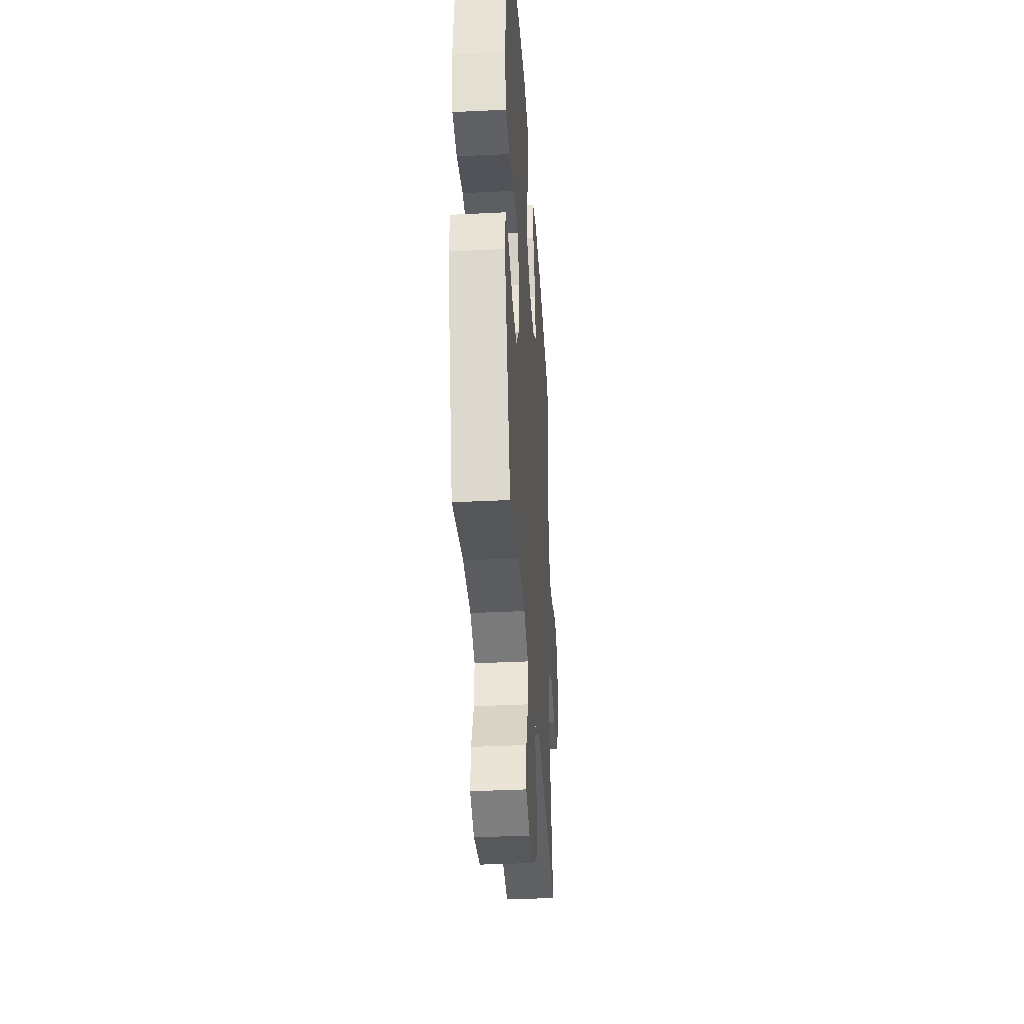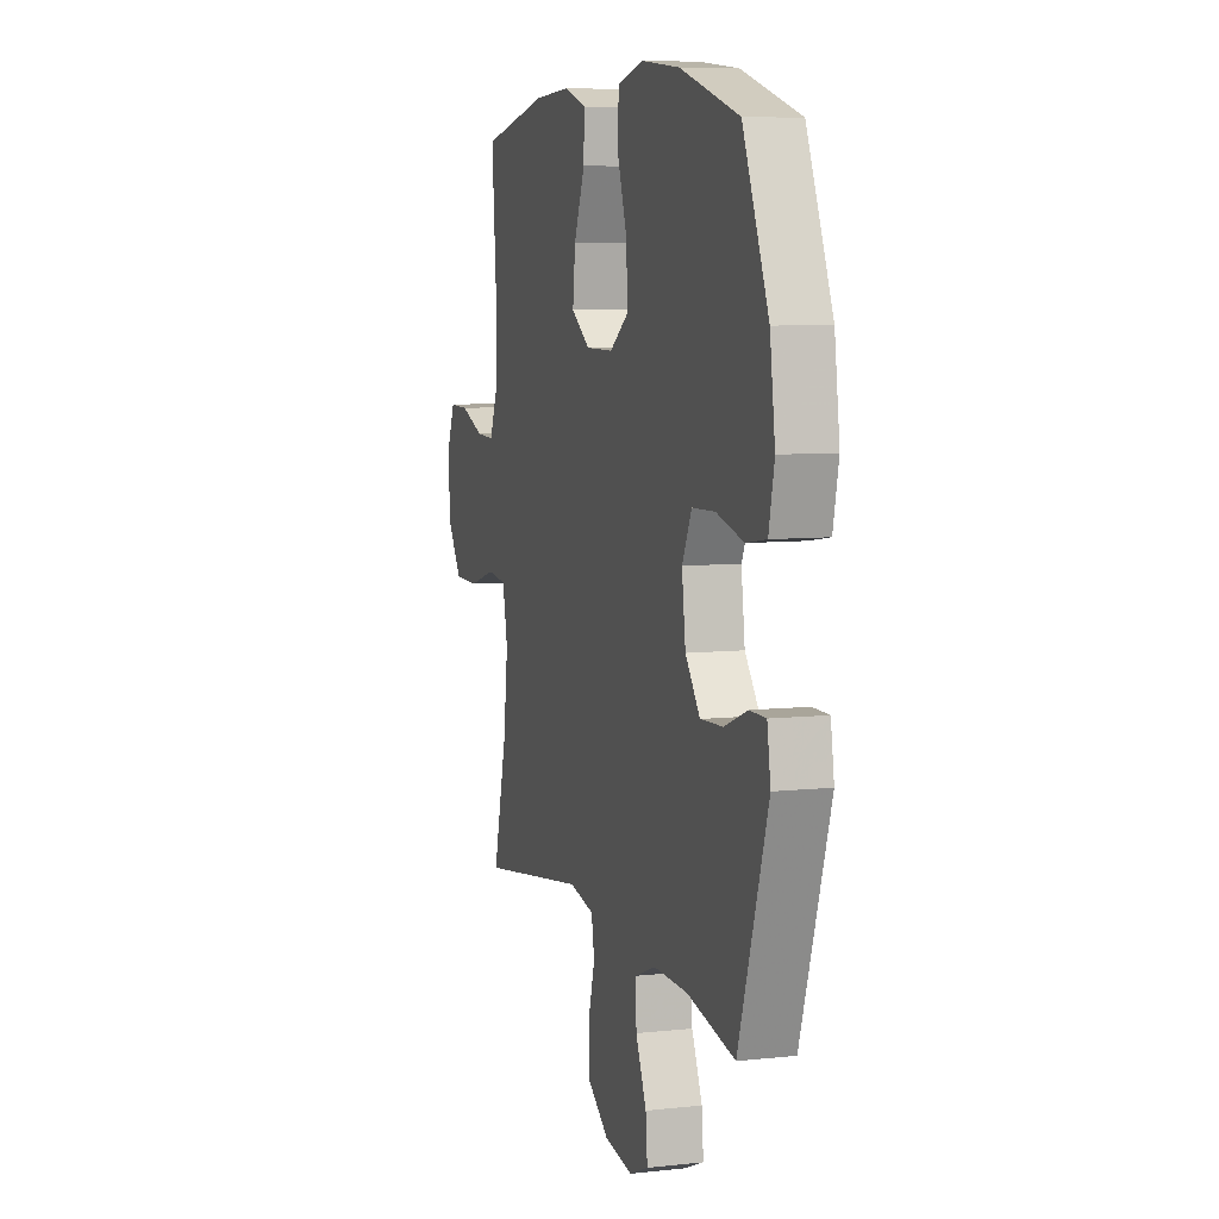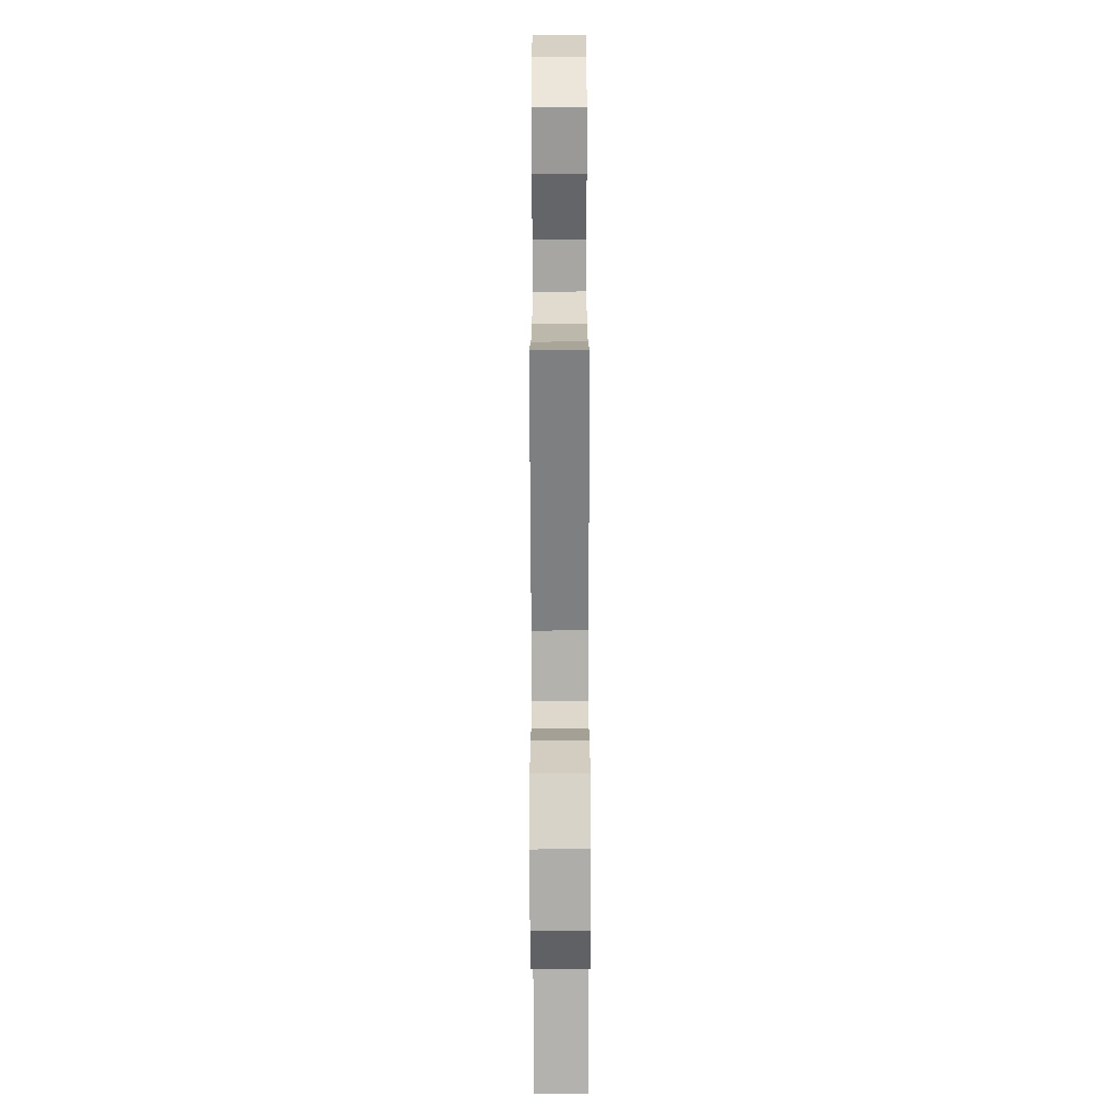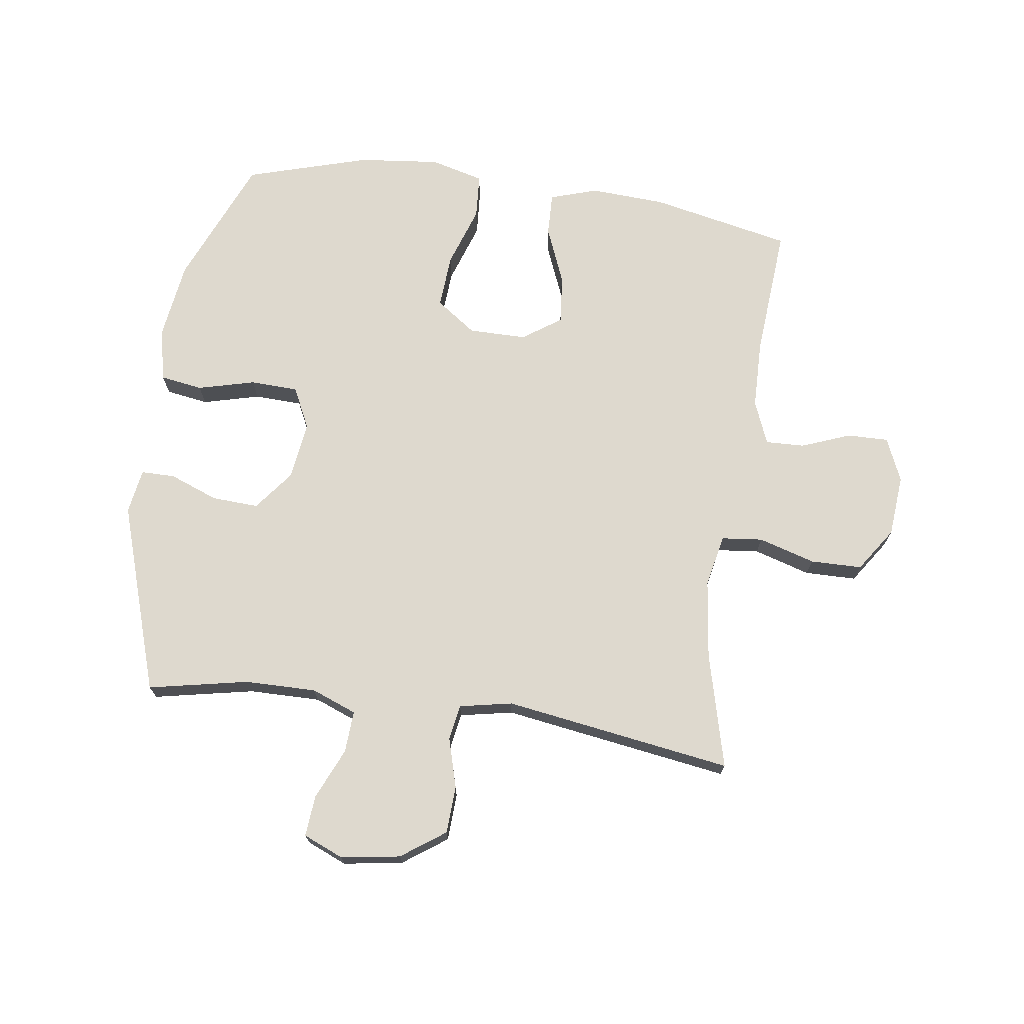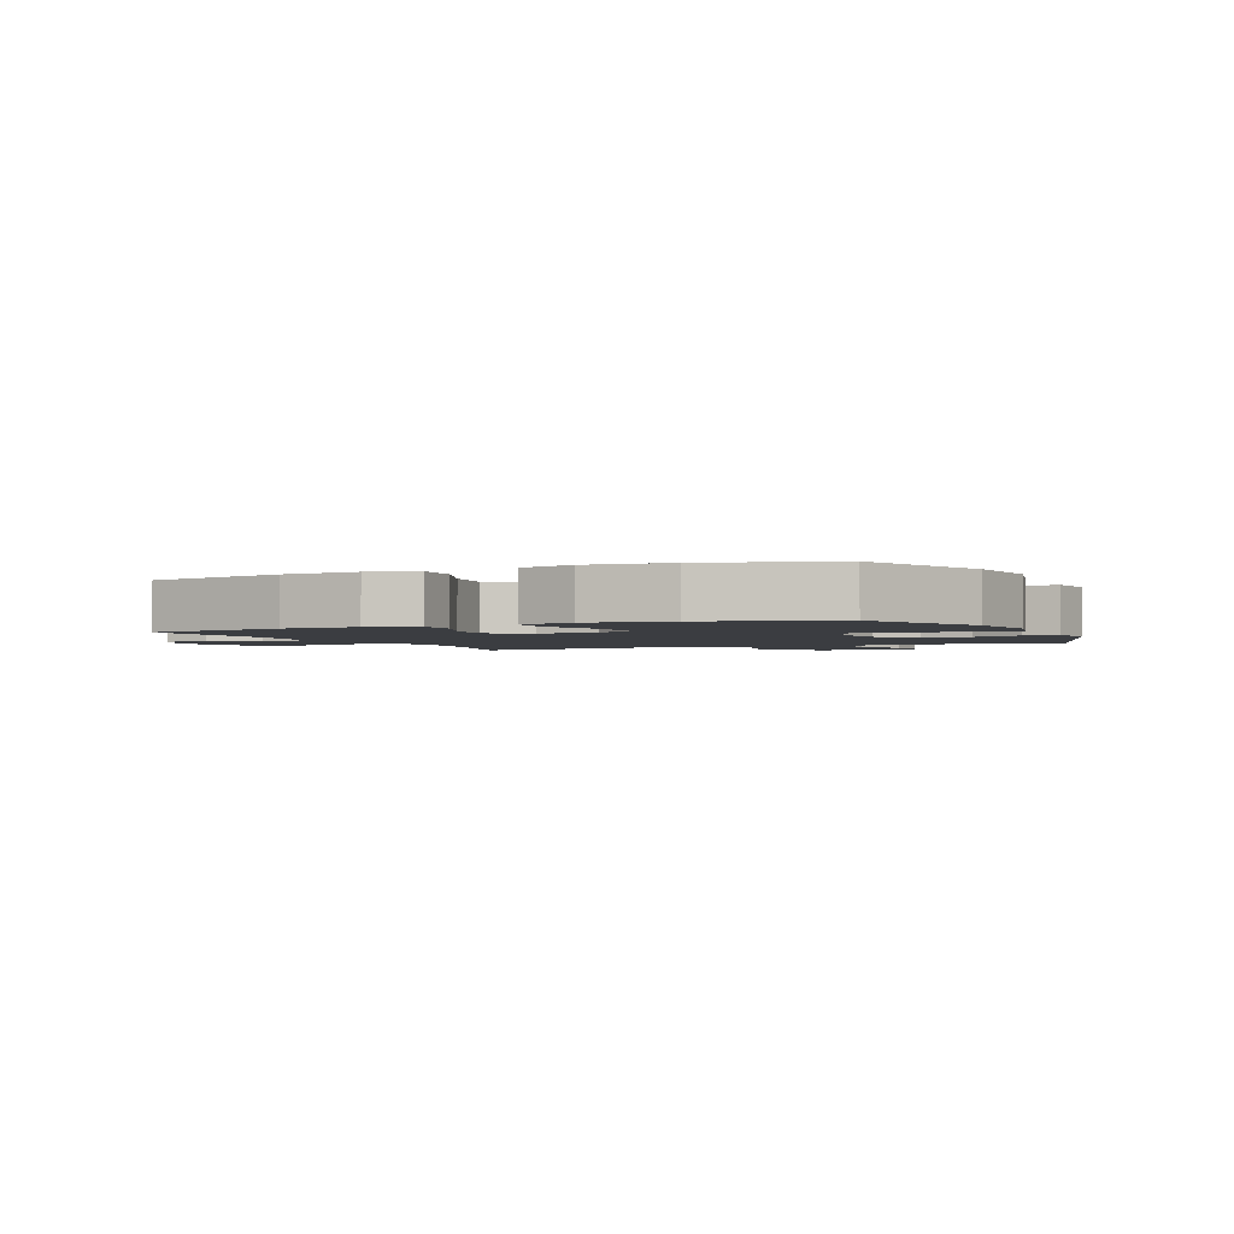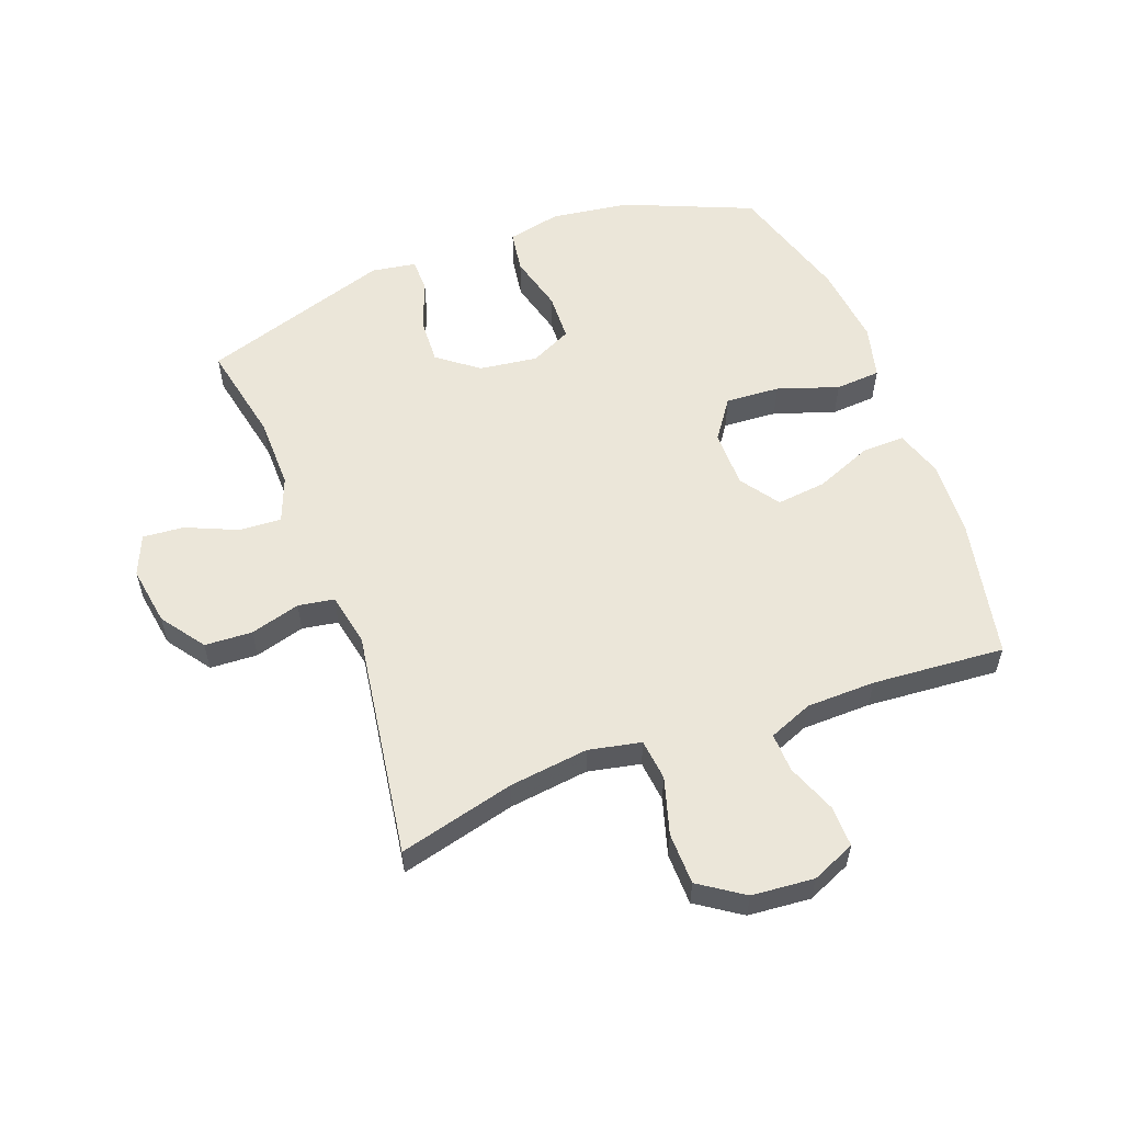
<metadata>
{"format":"obj","ext":"obj","renderer":"f3d","projection":"perspective","resolution":1024,"background":"white","views":[{"elev":-36.9,"azim":93.7,"up":"+Z"},{"elev":7.5,"azim":72.9,"up":"+Z"},{"elev":-68.4,"azim":-89.9,"up":"+Z"},{"elev":71.5,"azim":-172.1,"up":"+Y"},{"elev":-2.3,"azim":24.1,"up":"+Y"},{"elev":56.4,"azim":-110.7,"up":"+Y"}]}
</metadata>
<code>
v 0.5 0.07 -0.5
v 0.335 0.07 -0.467
v 0.217 0.07 -0.466
v 0.143 0.07 -0.495
v 0.147 0.07 -0.564
v 0.184 0.07 -0.648
v 0.19 0.07 -0.716
v 0.124 0.07 -0.744
v 0.026 0.07 -0.729
v -0.046 0.07 -0.678
v -0.05 0.07 -0.6
v -0.027 0.07 -0.518
v -0.037 0.07 -0.459
v -0.124 0.07 -0.442
v -0.5 0.07 -0.5
v -0.452 0.07 -0.31
v -0.436 0.07 -0.18
v -0.454 0.07 -0.094
v -0.522 0.07 -0.087
v -0.615 0.07 -0.115
v -0.7 0.07 -0.114
v -0.749 0.07 -0.042
v -0.758 0.07 0.06
v -0.727 0.07 0.132
v -0.659 0.07 0.131
v -0.578 0.07 0.1
v -0.514 0.07 0.098
v -0.485 0.07 0.17
v -0.483 0.07 0.283
v -0.5 0.07 0.5
v -0.268 0.07 0.549
v -0.144 0.07 0.556
v -0.066 0.07 0.531
v -0.068 0.07 0.46
v -0.106 0.07 0.367
v -0.115 0.07 0.285
v -0.051 0.07 0.241
v 0.044 0.07 0.241
v 0.11 0.07 0.288
v 0.104 0.07 0.377
v 0.07 0.07 0.477
v 0.075 0.07 0.551
v 0.163 0.07 0.574
v 0.297 0.07 0.56
v 0.5 0.07 0.5
v 0.589 0.07 0.289
v 0.607 0.07 0.16
v 0.588 0.07 0.072
v 0.518 0.07 0.061
v 0.424 0.07 0.085
v 0.345 0.07 0.082
v 0.312 0.07 0.014
v 0.325 0.07 -0.082
v 0.376 0.07 -0.148
v 0.453 0.07 -0.144
v 0.533 0.07 -0.113
v 0.589 0.07 -0.113
v 0.601 0.07 -0.187
v 0.5 0 -0.5
v 0.335 0 -0.467
v 0.217 0 -0.466
v 0.143 0 -0.495
v 0.147 0 -0.564
v 0.184 0 -0.648
v 0.19 0 -0.716
v 0.124 0 -0.744
v 0.026 0 -0.729
v -0.046 0 -0.678
v -0.05 0 -0.6
v -0.027 0 -0.518
v -0.037 0 -0.459
v -0.124 0 -0.442
v -0.5 0 -0.5
v -0.452 0 -0.31
v -0.436 0 -0.18
v -0.454 0 -0.094
v -0.522 0 -0.087
v -0.615 0 -0.115
v -0.7 0 -0.114
v -0.749 0 -0.042
v -0.758 0 0.06
v -0.727 0 0.132
v -0.659 0 0.131
v -0.578 0 0.1
v -0.514 0 0.098
v -0.485 0 0.17
v -0.483 0 0.283
v -0.5 0 0.5
v -0.268 0 0.549
v -0.144 0 0.556
v -0.066 0 0.531
v -0.068 0 0.46
v -0.106 0 0.367
v -0.115 0 0.285
v -0.051 0 0.241
v 0.044 0 0.241
v 0.11 0 0.288
v 0.104 0 0.377
v 0.07 0 0.477
v 0.075 0 0.551
v 0.163 0 0.574
v 0.297 0 0.56
v 0.5 0 0.5
v 0.589 0 0.289
v 0.607 0 0.16
v 0.588 0 0.072
v 0.518 0 0.061
v 0.424 0 0.085
v 0.345 0 0.082
v 0.312 0 0.014
v 0.325 0 -0.082
v 0.376 0 -0.148
v 0.453 0 -0.144
v 0.533 0 -0.113
v 0.589 0 -0.113
v 0.601 0 -0.187
f 58 1 2
f 57 58 2
f 56 57 2
f 55 56 2
f 54 55 2 3
f 53 54 3 4
f 52 53 4
f 48 49 50
f 47 48 50
f 46 47 50
f 45 46 50
f 44 45 50
f 43 44 50
f 42 43 50
f 41 42 50
f 40 41 50
f 39 40 50 51
f 38 39 51 52
f 33 34 35
f 32 33 35
f 31 32 35
f 30 31 35
f 29 30 35
f 28 29 35 36
f 27 28 36 37
f 24 25 26
f 23 24 26
f 22 23 26
f 21 22 26
f 20 21 26
f 19 20 26
f 18 19 26 27
f 14 15 16
f 13 14 16 17
f 10 11 12
f 9 10 12
f 8 9 12
f 7 8 12
f 6 7 12
f 5 6 12
f 4 5 12 13
f 52 4 13
f 38 52 13
f 37 38 13
f 27 37 13
f 18 27 13
f 13 17 18
f 60 59 116
f 60 116 115
f 60 115 114
f 60 114 113
f 61 60 113 112
f 62 61 112 111
f 62 111 110
f 108 107 106
f 108 106 105
f 108 105 104
f 108 104 103
f 108 103 102
f 108 102 101
f 108 101 100
f 108 100 99
f 108 99 98
f 109 108 98 97
f 110 109 97 96
f 93 92 91
f 93 91 90
f 93 90 89
f 93 89 88
f 93 88 87
f 94 93 87 86
f 95 94 86 85
f 84 83 82
f 84 82 81
f 84 81 80
f 84 80 79
f 84 79 78
f 84 78 77
f 85 84 77 76
f 74 73 72
f 75 74 72 71
f 70 69 68
f 70 68 67
f 70 67 66
f 70 66 65
f 70 65 64
f 70 64 63
f 71 70 63 62
f 71 62 110
f 71 110 96
f 71 96 95
f 71 95 85
f 71 85 76
f 76 75 71
f 1 59 60 2
f 2 60 61 3
f 3 61 62 4
f 4 62 63 5
f 5 63 64 6
f 6 64 65 7
f 7 65 66 8
f 8 66 67 9
f 9 67 68 10
f 10 68 69 11
f 11 69 70 12
f 12 70 71 13
f 13 71 72 14
f 14 72 73 15
f 15 73 74 16
f 16 74 75 17
f 17 75 76 18
f 18 76 77 19
f 19 77 78 20
f 20 78 79 21
f 21 79 80 22
f 22 80 81 23
f 23 81 82 24
f 24 82 83 25
f 25 83 84 26
f 26 84 85 27
f 27 85 86 28
f 28 86 87 29
f 29 87 88 30
f 30 88 89 31
f 31 89 90 32
f 32 90 91 33
f 33 91 92 34
f 34 92 93 35
f 35 93 94 36
f 36 94 95 37
f 37 95 96 38
f 38 96 97 39
f 39 97 98 40
f 40 98 99 41
f 41 99 100 42
f 42 100 101 43
f 43 101 102 44
f 44 102 103 45
f 45 103 104 46
f 46 104 105 47
f 47 105 106 48
f 48 106 107 49
f 49 107 108 50
f 50 108 109 51
f 51 109 110 52
f 52 110 111 53
f 53 111 112 54
f 54 112 113 55
f 55 113 114 56
f 56 114 115 57
f 57 115 116 58
f 58 116 59 1

</code>
